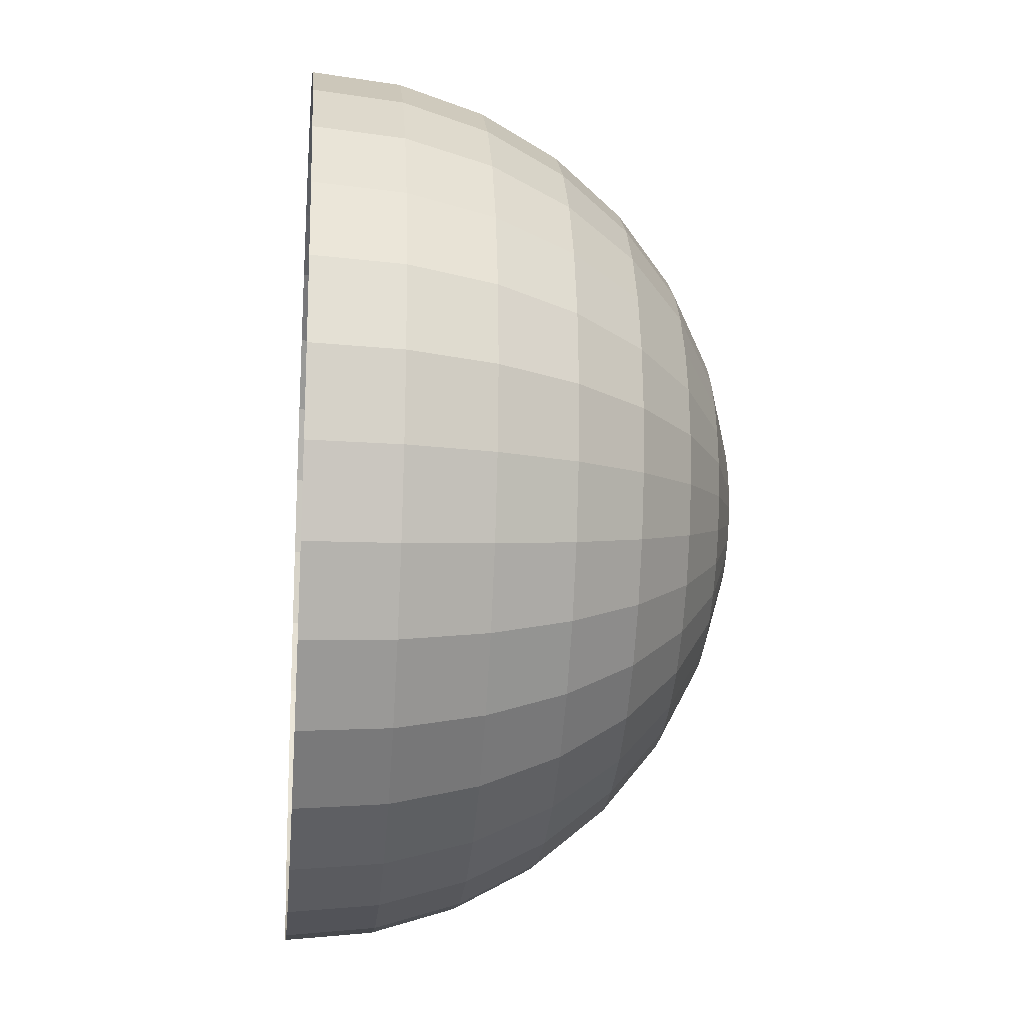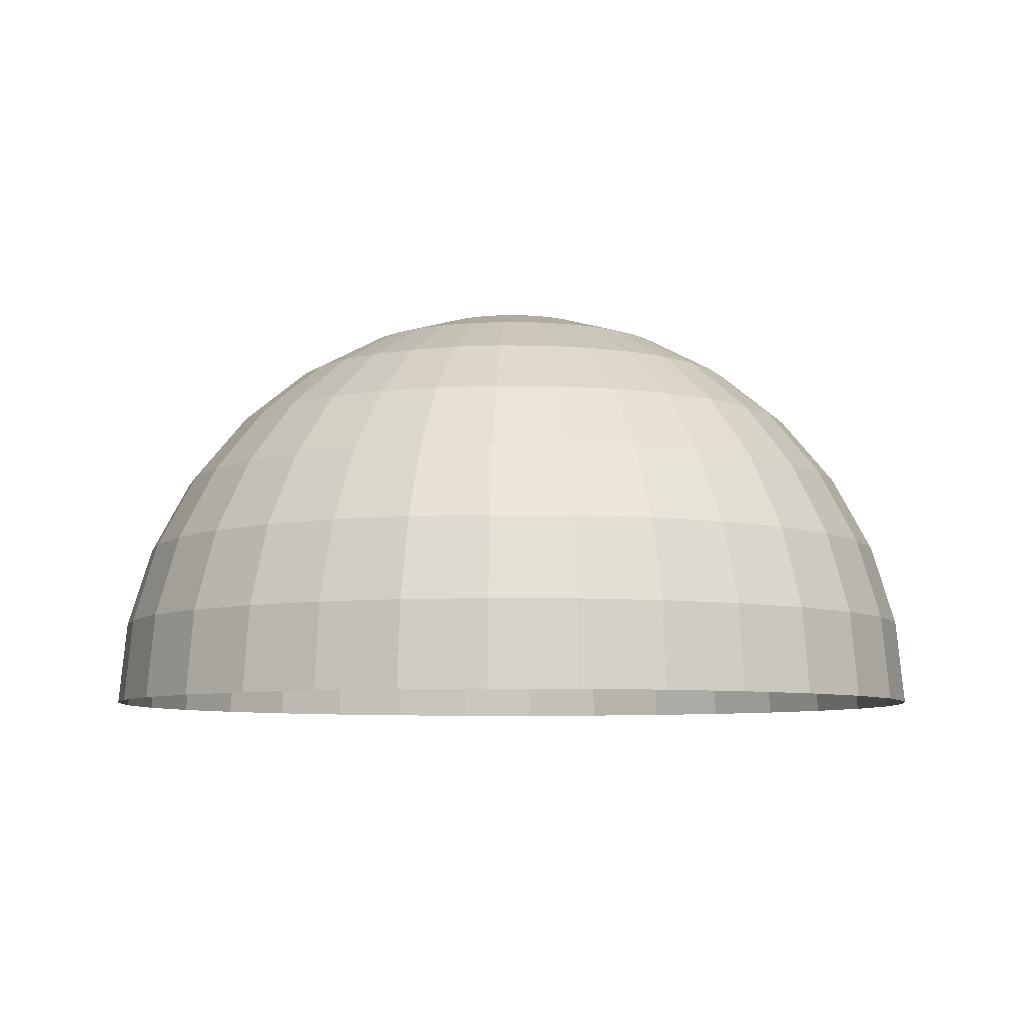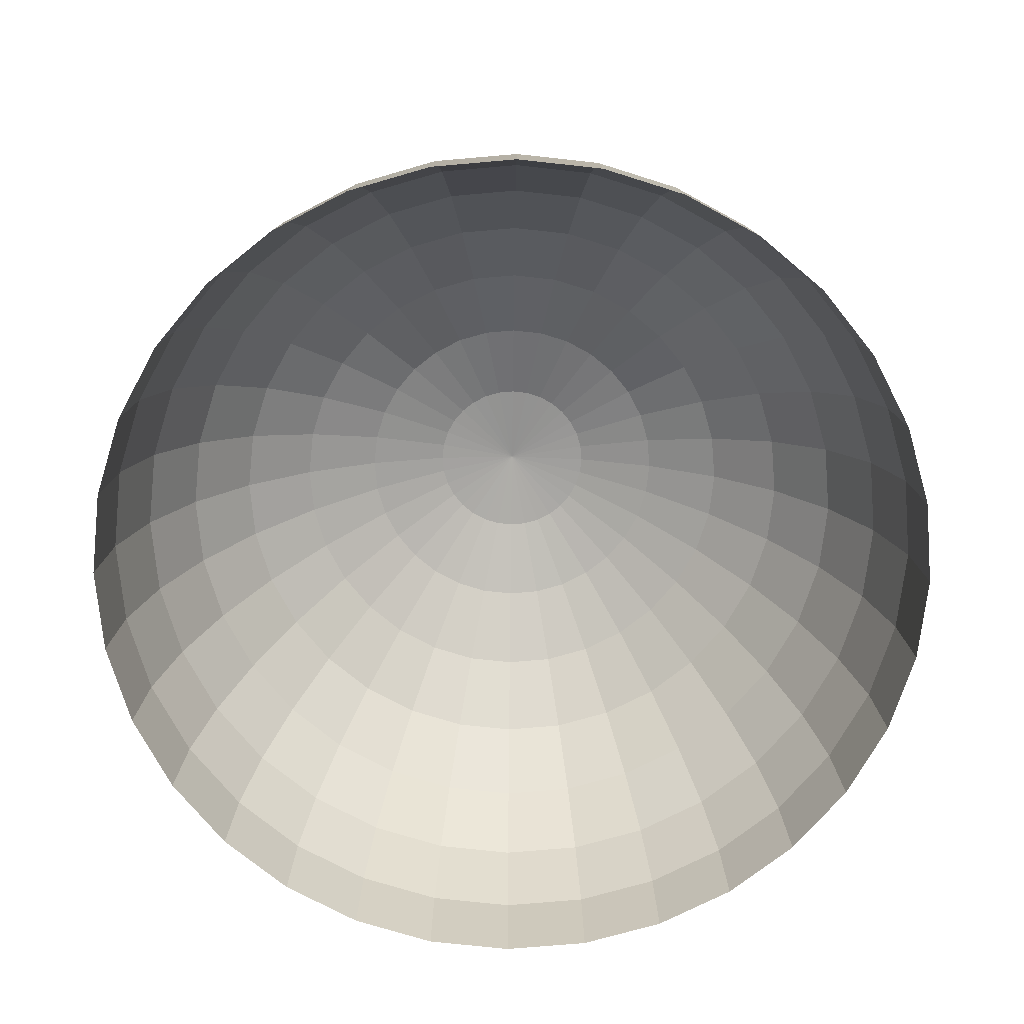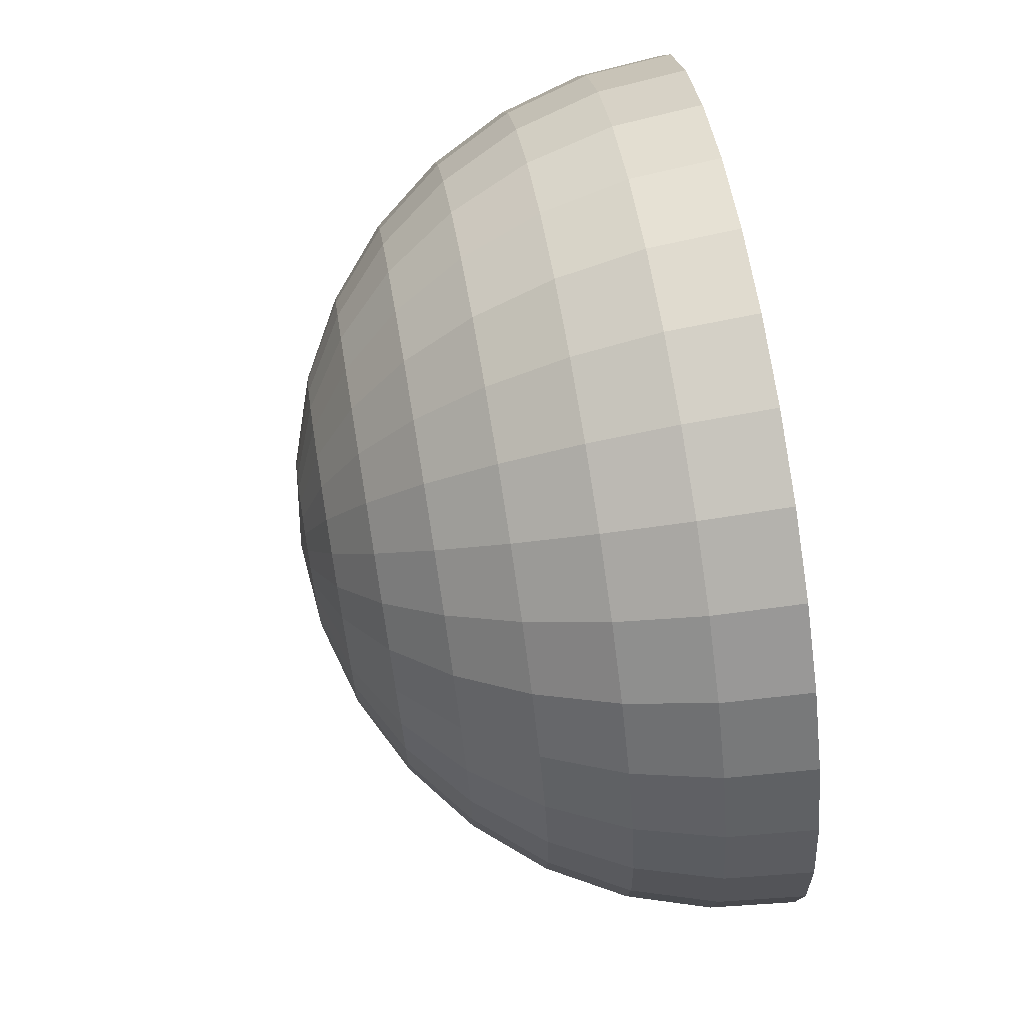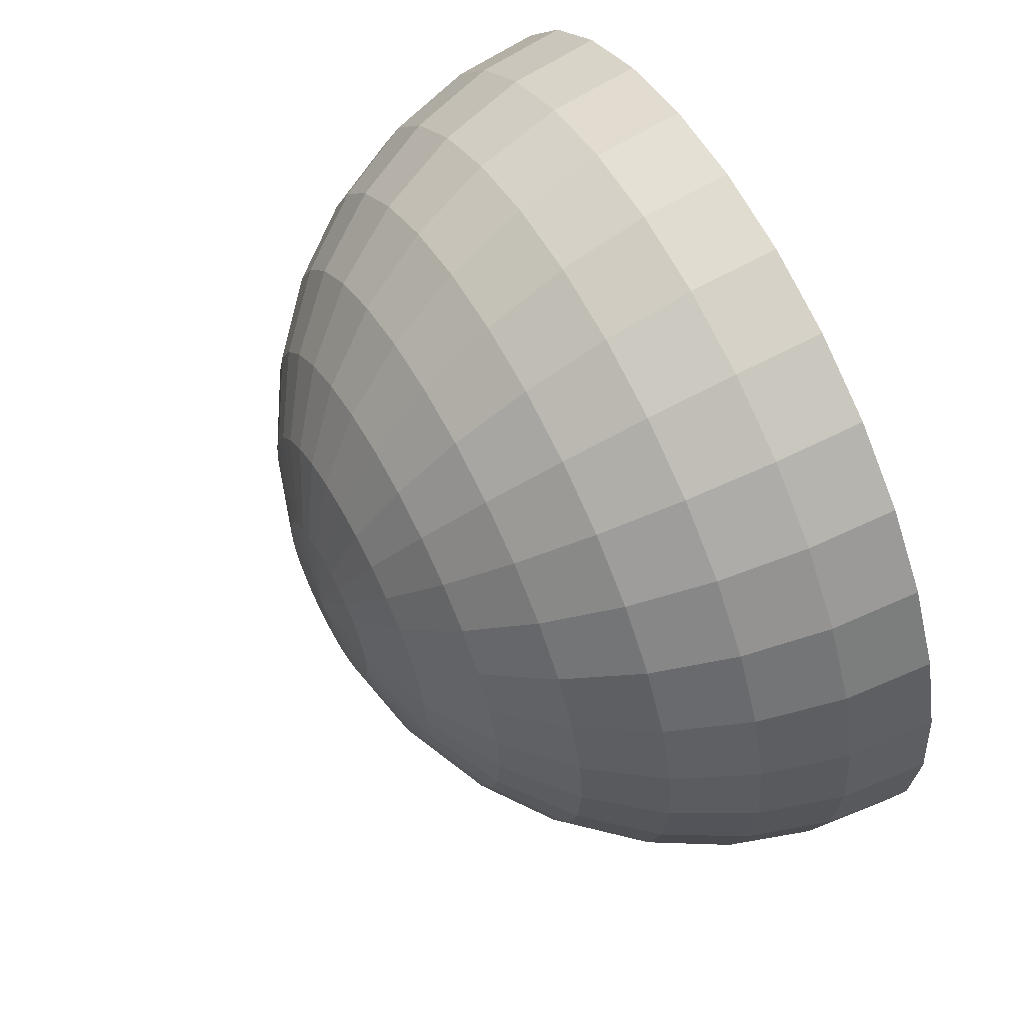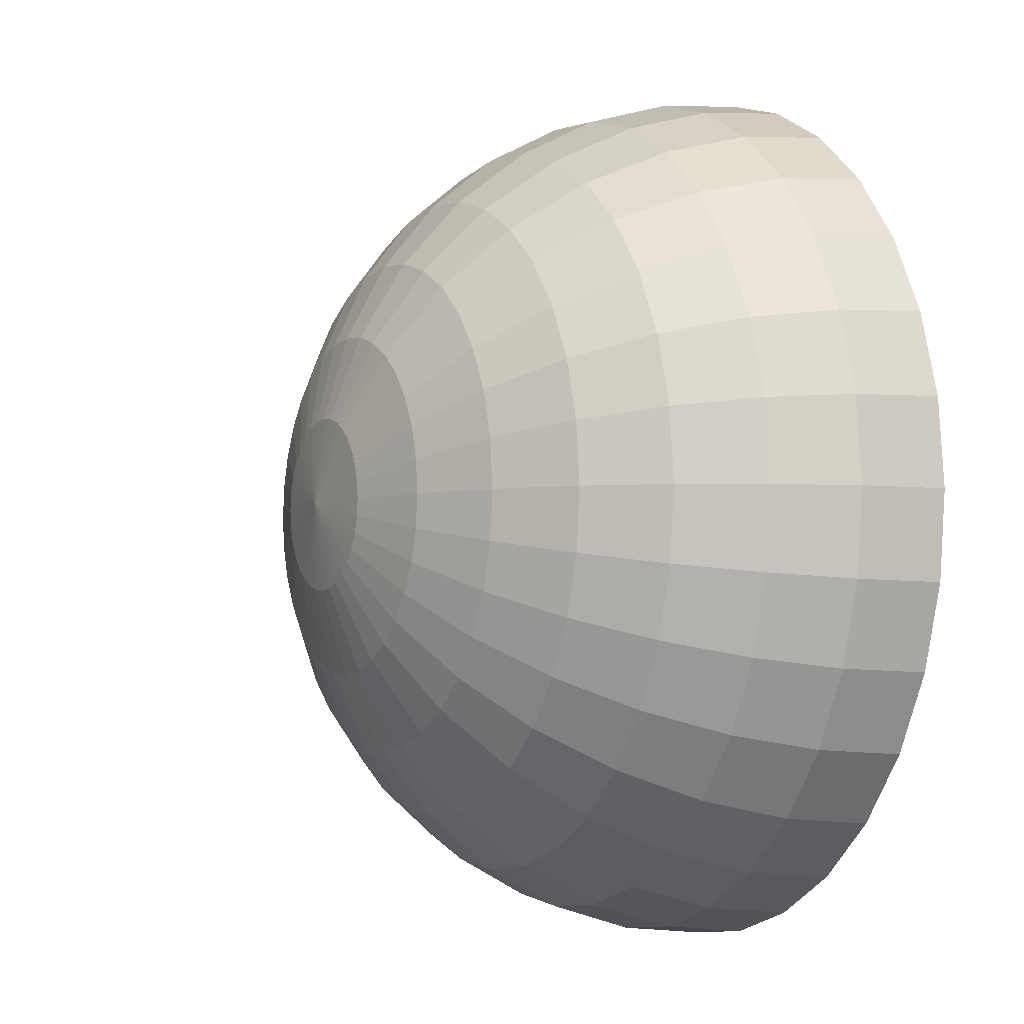
<metadata>
{"format":"obj","ext":"obj","renderer":"f3d","projection":"perspective","resolution":1024,"background":"white","views":[{"elev":-18.5,"azim":84.4,"up":"+Z"},{"elev":-6.9,"azim":93.0,"up":"+Y"},{"elev":-71.8,"azim":33.1,"up":"+Y"},{"elev":71.6,"azim":-99.4,"up":"+Z"},{"elev":61.2,"azim":-118.4,"up":"+Z"},{"elev":-4.3,"azim":-117.2,"up":"+Z"}]}
</metadata>
<code>
o 球
v -5e-06 76.92 -55.56
v -5e-06 49.33 -83.15
v -5e-06 13.28 -98.08
v -5e-06 -6.226 -100
v 3.806 91.85 -19.13
v 7.466 86.16 -37.53
v 10.84 76.92 -54.49
v 13.79 64.48 -69.35
v 16.22 49.33 -81.55
v 18.02 32.04 -90.61
v 19.13 13.28 -96.19
v 19.51 -6.226 -98.08
v 7.466 91.85 -18.02
v 14.64 86.16 -35.36
v 21.26 76.92 -51.33
v 27.06 64.48 -65.33
v 31.82 49.33 -76.82
v 35.36 32.04 -85.36
v 37.53 13.28 -90.61
v 38.27 -6.226 -92.39
v 10.84 91.85 -16.22
v 21.26 86.16 -31.82
v 30.87 76.92 -46.19
v 39.28 64.48 -58.79
v 46.19 49.33 -69.13
v 51.33 32.04 -76.82
v 54.49 13.28 -81.55
v 55.56 -6.226 -83.15
v 13.79 91.85 -13.79
v 27.06 86.16 -27.06
v 39.28 76.92 -39.28
v 50 64.48 -50
v 58.79 49.33 -58.79
v 65.33 32.04 -65.33
v 69.35 13.28 -69.35
v 70.71 -6.226 -70.71
v 16.22 91.85 -10.84
v 31.82 86.16 -21.26
v 46.19 76.92 -30.87
v 58.79 64.48 -39.28
v 69.13 49.33 -46.19
v 76.82 32.04 -51.33
v 81.55 13.28 -54.49
v 83.15 -6.226 -55.56
v -5e-06 93.77 1e-06
v 18.02 91.85 -7.466
v 35.36 86.16 -14.64
v 51.33 76.92 -21.26
v 65.33 64.48 -27.06
v 76.82 49.33 -31.82
v 85.36 32.04 -35.36
v 90.61 13.28 -37.53
v 92.39 -6.226 -38.27
v 19.13 91.85 -3.806
v 37.53 86.16 -7.466
v 54.49 76.92 -10.84
v 69.35 64.48 -13.79
v 81.55 49.33 -16.22
v 90.61 32.04 -18.02
v 96.19 13.28 -19.13
v 98.08 -6.226 -19.51
v 19.51 91.85 2e-06
v 38.27 86.16 3e-06
v 55.56 76.92 6e-06
v 70.71 64.48 -0
v 83.15 49.33 1e-05
v 92.39 32.04 -3e-06
v 98.08 13.28 1e-05
v 100 -6.226 1.8e-05
v 19.13 91.85 3.806
v 37.53 86.16 7.466
v 54.49 76.92 10.84
v 69.35 64.48 13.79
v 81.55 49.33 16.22
v 90.61 32.04 18.02
v 96.19 13.28 19.13
v 98.08 -6.226 19.51
v 18.02 91.85 7.466
v 35.36 86.16 14.64
v 51.33 76.92 21.26
v 65.33 64.48 27.06
v 76.82 49.33 31.82
v 85.36 32.04 35.36
v 90.61 13.28 37.53
v 92.39 -6.226 38.27
v 16.22 91.85 10.84
v 31.82 86.16 21.26
v 46.19 76.92 30.87
v 58.79 64.48 39.28
v 69.13 49.33 46.19
v 76.82 32.04 51.33
v 81.55 13.28 54.49
v 83.15 -6.226 55.56
v 13.79 91.85 13.79
v 27.06 86.16 27.06
v 39.28 76.92 39.28
v 50 64.48 50
v 58.79 49.33 58.79
v 65.33 32.04 65.33
v 69.35 13.28 69.35
v 70.71 -6.226 70.71
v 10.84 91.85 16.22
v 21.26 86.16 31.82
v 30.87 76.92 46.19
v 39.28 64.48 58.79
v 46.19 49.33 69.13
v 51.33 32.04 76.82
v 54.49 13.28 81.55
v 55.56 -6.226 83.15
v 7.466 91.85 18.02
v 14.64 86.16 35.36
v 21.26 76.92 51.33
v 27.06 64.48 65.33
v 31.82 49.33 76.82
v 35.36 32.04 85.36
v 37.53 13.28 90.61
v 38.27 -6.226 92.39
v 3.806 91.85 19.13
v 7.466 86.16 37.53
v 10.84 76.92 54.49
v 13.79 64.48 69.35
v 16.22 49.33 81.55
v 18.02 32.04 90.61
v 19.13 13.28 96.19
v 19.51 -6.226 98.08
v -6e-06 91.85 19.51
v -1e-05 86.16 38.27
v -1.5e-05 76.92 55.56
v -6e-06 64.48 70.71
v -1.5e-05 49.33 83.15
v -2e-06 32.04 92.39
v -1.8e-05 13.28 98.08
v -3.8e-05 -6.226 100
v -3.806 91.85 19.13
v -7.466 86.16 37.53
v -10.84 76.92 54.49
v -13.79 64.48 69.35
v -16.22 49.33 81.55
v -18.02 32.04 90.61
v -19.13 13.28 96.19
v -19.51 -6.226 98.08
v -7.466 91.85 18.02
v -14.64 86.16 35.36
v -21.26 76.92 51.33
v -27.06 64.48 65.33
v -31.82 49.33 76.82
v -35.36 32.04 85.36
v -37.53 13.28 90.61
v -38.27 -6.226 92.39
v -10.84 91.85 16.22
v -21.26 86.16 31.82
v -30.87 76.92 46.19
v -39.28 64.48 58.79
v -46.19 49.33 69.13
v -51.33 32.04 76.82
v -54.49 13.28 81.55
v -55.56 -6.226 83.15
v -13.79 91.85 13.79
v -27.06 86.16 27.06
v -39.28 76.92 39.28
v -50 64.48 50
v -58.79 49.33 58.79
v -65.33 32.04 65.33
v -69.35 13.28 69.35
v -70.71 -6.226 70.71
v -16.22 91.85 10.84
v -31.82 86.16 21.26
v -46.19 76.92 30.87
v -58.79 64.48 39.28
v -69.13 49.33 46.19
v -76.82 32.04 51.33
v -81.55 13.28 54.49
v -83.15 -6.226 55.56
v -18.02 91.85 7.466
v -35.36 86.16 14.64
v -51.33 76.92 21.26
v -65.33 64.48 27.06
v -76.82 49.33 31.82
v -85.36 32.04 35.36
v -90.61 13.28 37.53
v -92.39 -6.226 38.27
v -19.13 91.85 3.806
v -37.53 86.16 7.466
v -54.49 76.92 10.84
v -69.35 64.48 13.79
v -81.55 49.33 16.22
v -90.61 32.04 18.02
v -96.19 13.28 19.13
v -98.08 -6.226 19.51
v -19.51 91.85 -1e-06
v -38.27 86.16 -4e-06
v -55.56 76.92 -1.4e-05
v -70.71 64.48 -2e-06
v -83.15 49.33 -1.5e-05
v -92.39 32.04 -0
v -98.08 13.28 -2.6e-05
v -100 -6.226 -4.3e-05
v -19.13 91.85 -3.806
v -37.53 86.16 -7.466
v -54.49 76.92 -10.84
v -69.35 64.48 -13.79
v -81.55 49.33 -16.22
v -90.61 32.04 -18.02
v -96.19 13.28 -19.13
v -98.08 -6.226 -19.51
v -18.02 91.85 -7.466
v -35.36 86.16 -14.64
v -51.33 76.92 -21.26
v -65.33 64.48 -27.06
v -76.82 49.33 -31.82
v -85.36 32.04 -35.36
v -90.61 13.28 -37.53
v -92.39 -6.226 -38.27
v -16.22 91.85 -10.84
v -31.82 86.16 -21.26
v -46.19 76.92 -30.87
v -58.79 64.48 -39.28
v -69.13 49.33 -46.19
v -76.82 32.04 -51.33
v -81.55 13.28 -54.49
v -83.15 -6.226 -55.56
v -13.79 91.85 -13.79
v -27.06 86.16 -27.06
v -39.28 76.92 -39.28
v -50 64.48 -50
v -58.79 49.33 -58.79
v -65.33 32.04 -65.33
v -69.35 13.28 -69.35
v -70.71 -6.226 -70.71
v -10.84 91.85 -16.22
v -21.26 86.16 -31.82
v -30.87 76.92 -46.19
v -39.28 64.48 -58.79
v -46.19 49.33 -69.13
v -51.33 32.04 -76.82
v -54.49 13.28 -81.55
v -55.56 -6.226 -83.15
v -7.466 91.85 -18.02
v -14.64 86.16 -35.36
v -21.26 76.92 -51.33
v -27.06 64.48 -65.33
v -31.82 49.33 -76.82
v -35.36 32.04 -85.36
v -37.53 13.28 -90.61
v -38.27 -6.226 -92.39
v -3.806 91.85 -19.13
v -7.466 86.16 -37.53
v -10.84 76.92 -54.49
v -13.79 64.48 -69.35
v -16.22 49.33 -81.55
v -18.02 32.04 -90.61
v -19.13 13.28 -96.19
v -19.51 -6.226 -98.08
v -4e-06 91.85 -19.51
v 2e-06 86.16 -38.27
v 4e-06 64.48 -70.71
v 1e-06 32.04 -92.39
f 4 12 11 3
f 254 5 45
f 255 6 5 254
f 1 7 6 255
f 256 8 7 1
f 2 9 8 256
f 257 10 9 2
f 3 11 10 257
f 11 19 18 10
f 12 20 19 11
f 5 13 45
f 6 14 13 5
f 7 15 14 6
f 8 16 15 7
f 9 17 16 8
f 10 18 17 9
f 15 23 22 14
f 16 24 23 15
f 17 25 24 16
f 18 26 25 17
f 19 27 26 18
f 20 28 27 19
f 13 21 45
f 14 22 21 13
f 27 35 34 26
f 28 36 35 27
f 21 29 45
f 22 30 29 21
f 23 31 30 22
f 24 32 31 23
f 25 33 32 24
f 26 34 33 25
f 32 40 39 31
f 33 41 40 32
f 34 42 41 33
f 35 43 42 34
f 36 44 43 35
f 29 37 45
f 30 38 37 29
f 31 39 38 30
f 44 53 52 43
f 37 46 45
f 38 47 46 37
f 39 48 47 38
f 40 49 48 39
f 41 50 49 40
f 42 51 50 41
f 43 52 51 42
f 50 58 57 49
f 51 59 58 50
f 52 60 59 51
f 53 61 60 52
f 46 54 45
f 47 55 54 46
f 48 56 55 47
f 49 57 56 48
f 54 62 45
f 55 63 62 54
f 56 64 63 55
f 57 65 64 56
f 58 66 65 57
f 59 67 66 58
f 60 68 67 59
f 61 69 68 60
f 66 74 73 65
f 67 75 74 66
f 68 76 75 67
f 69 77 76 68
f 62 70 45
f 63 71 70 62
f 64 72 71 63
f 65 73 72 64
f 71 79 78 70
f 72 80 79 71
f 73 81 80 72
f 74 82 81 73
f 75 83 82 74
f 76 84 83 75
f 77 85 84 76
f 70 78 45
f 83 91 90 82
f 84 92 91 83
f 85 93 92 84
f 78 86 45
f 79 87 86 78
f 80 88 87 79
f 81 89 88 80
f 82 90 89 81
f 87 95 94 86
f 88 96 95 87
f 89 97 96 88
f 90 98 97 89
f 91 99 98 90
f 92 100 99 91
f 93 101 100 92
f 86 94 45
f 99 107 106 98
f 100 108 107 99
f 101 109 108 100
f 94 102 45
f 95 103 102 94
f 96 104 103 95
f 97 105 104 96
f 98 106 105 97
f 104 112 111 103
f 105 113 112 104
f 106 114 113 105
f 107 115 114 106
f 108 116 115 107
f 109 117 116 108
f 102 110 45
f 103 111 110 102
f 116 124 123 115
f 117 125 124 116
f 110 118 45
f 111 119 118 110
f 112 120 119 111
f 113 121 120 112
f 114 122 121 113
f 115 123 122 114
f 121 129 128 120
f 122 130 129 121
f 123 131 130 122
f 124 132 131 123
f 125 133 132 124
f 118 126 45
f 119 127 126 118
f 120 128 127 119
f 133 141 140 132
f 126 134 45
f 127 135 134 126
f 128 136 135 127
f 129 137 136 128
f 130 138 137 129
f 131 139 138 130
f 132 140 139 131
f 137 145 144 136
f 138 146 145 137
f 139 147 146 138
f 140 148 147 139
f 141 149 148 140
f 134 142 45
f 135 143 142 134
f 136 144 143 135
f 149 157 156 148
f 142 150 45
f 143 151 150 142
f 144 152 151 143
f 145 153 152 144
f 146 154 153 145
f 147 155 154 146
f 148 156 155 147
f 154 162 161 153
f 155 163 162 154
f 156 164 163 155
f 157 165 164 156
f 150 158 45
f 151 159 158 150
f 152 160 159 151
f 153 161 160 152
f 158 166 45
f 159 167 166 158
f 160 168 167 159
f 161 169 168 160
f 162 170 169 161
f 163 171 170 162
f 164 172 171 163
f 165 173 172 164
f 170 178 177 169
f 171 179 178 170
f 172 180 179 171
f 173 181 180 172
f 166 174 45
f 167 175 174 166
f 168 176 175 167
f 169 177 176 168
f 175 183 182 174
f 176 184 183 175
f 177 185 184 176
f 178 186 185 177
f 179 187 186 178
f 180 188 187 179
f 181 189 188 180
f 174 182 45
f 187 195 194 186
f 188 196 195 187
f 189 197 196 188
f 182 190 45
f 183 191 190 182
f 184 192 191 183
f 185 193 192 184
f 186 194 193 185
f 192 200 199 191
f 193 201 200 192
f 194 202 201 193
f 195 203 202 194
f 196 204 203 195
f 197 205 204 196
f 190 198 45
f 191 199 198 190
f 204 212 211 203
f 205 213 212 204
f 198 206 45
f 199 207 206 198
f 200 208 207 199
f 201 209 208 200
f 202 210 209 201
f 203 211 210 202
f 208 216 215 207
f 209 217 216 208
f 210 218 217 209
f 211 219 218 210
f 212 220 219 211
f 213 221 220 212
f 206 214 45
f 207 215 214 206
f 220 228 227 219
f 221 229 228 220
f 214 222 45
f 215 223 222 214
f 216 224 223 215
f 217 225 224 216
f 218 226 225 217
f 219 227 226 218
f 225 233 232 224
f 226 234 233 225
f 227 235 234 226
f 228 236 235 227
f 229 237 236 228
f 222 230 45
f 223 231 230 222
f 224 232 231 223
f 237 245 244 236
f 230 238 45
f 231 239 238 230
f 232 240 239 231
f 233 241 240 232
f 234 242 241 233
f 235 243 242 234
f 236 244 243 235
f 241 249 248 240
f 242 250 249 241
f 243 251 250 242
f 244 252 251 243
f 245 253 252 244
f 238 246 45
f 239 247 246 238
f 240 248 247 239
f 253 4 3 252
f 246 254 45
f 247 255 254 246
f 248 1 255 247
f 249 256 1 248
f 250 2 256 249
f 251 257 2 250
f 252 3 257 251

</code>
